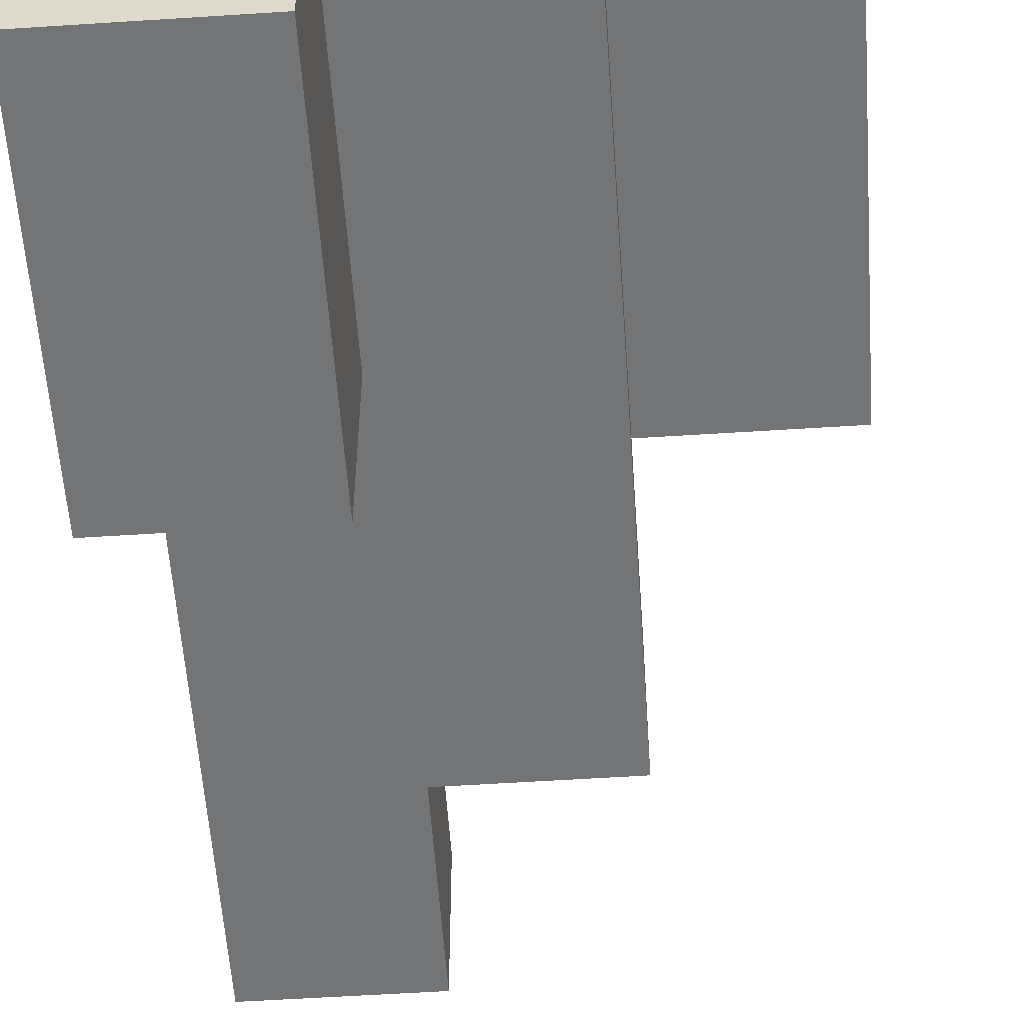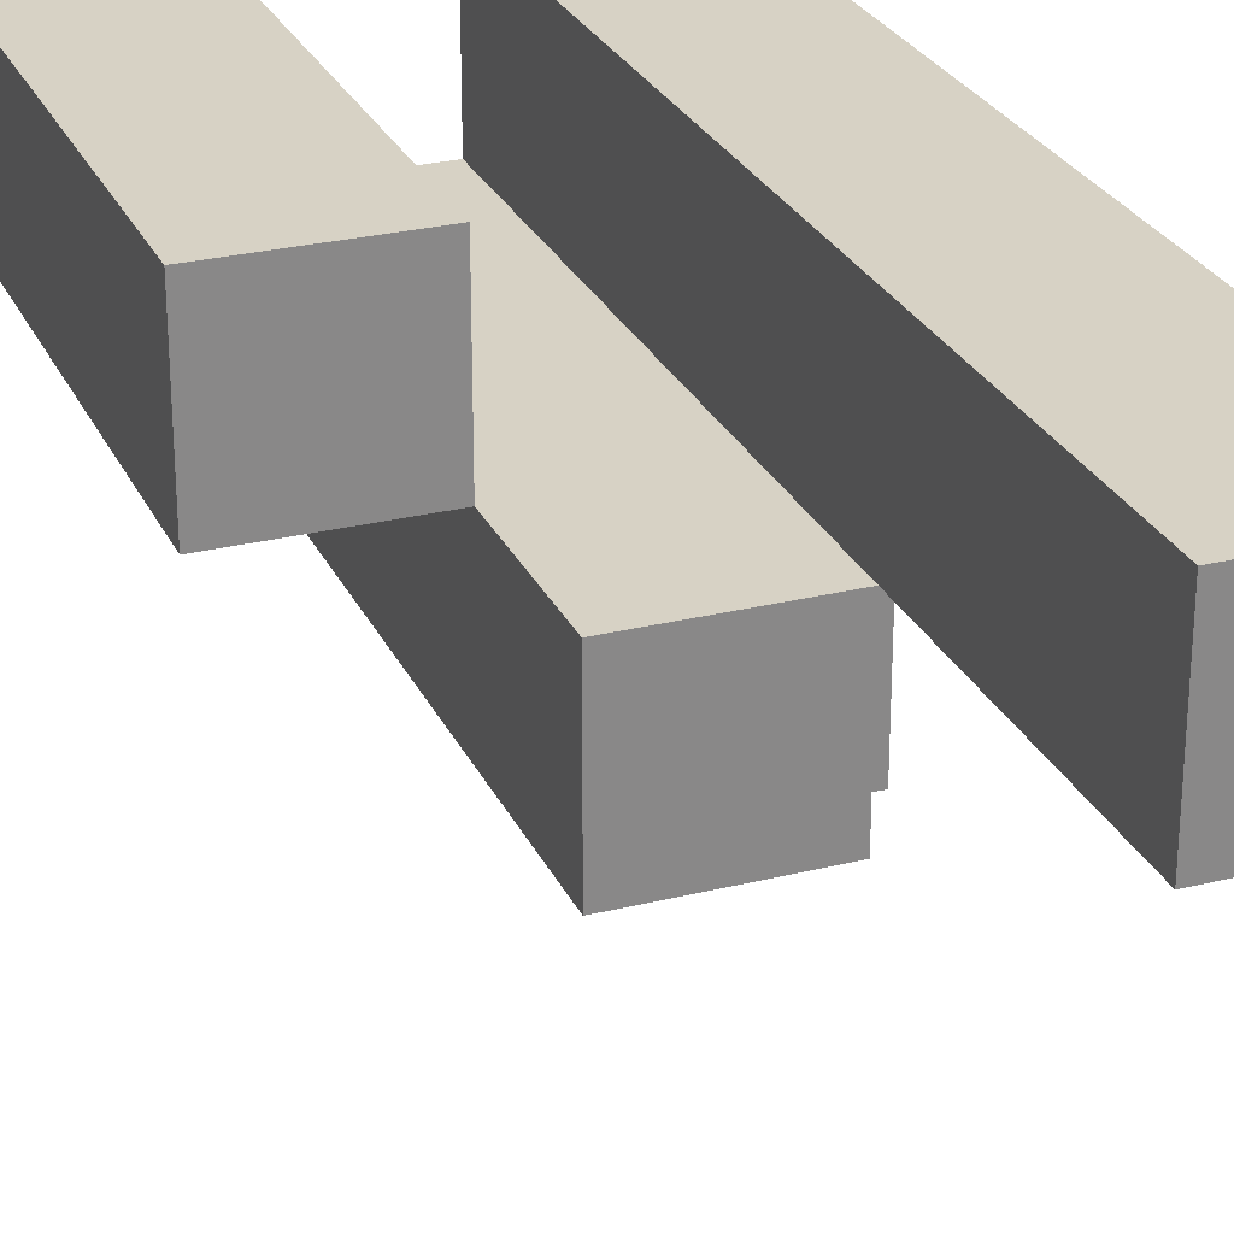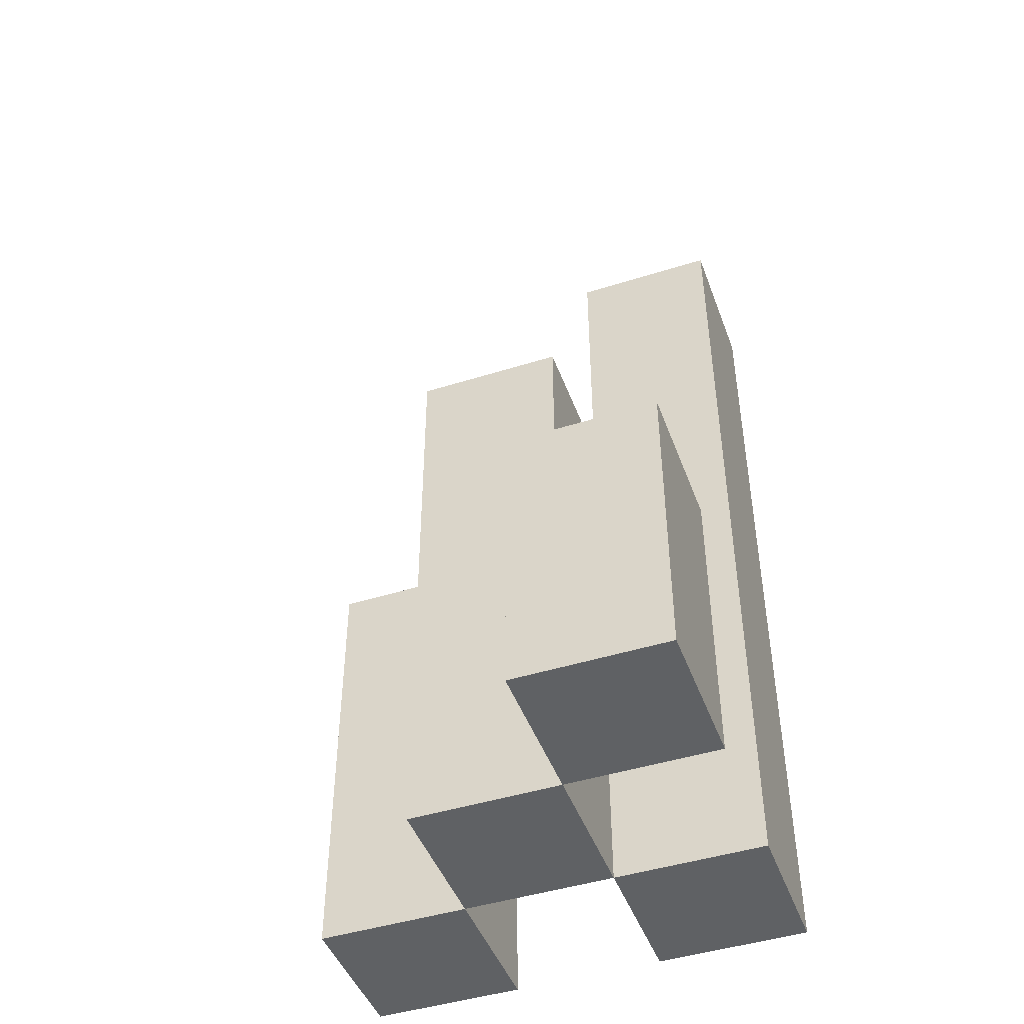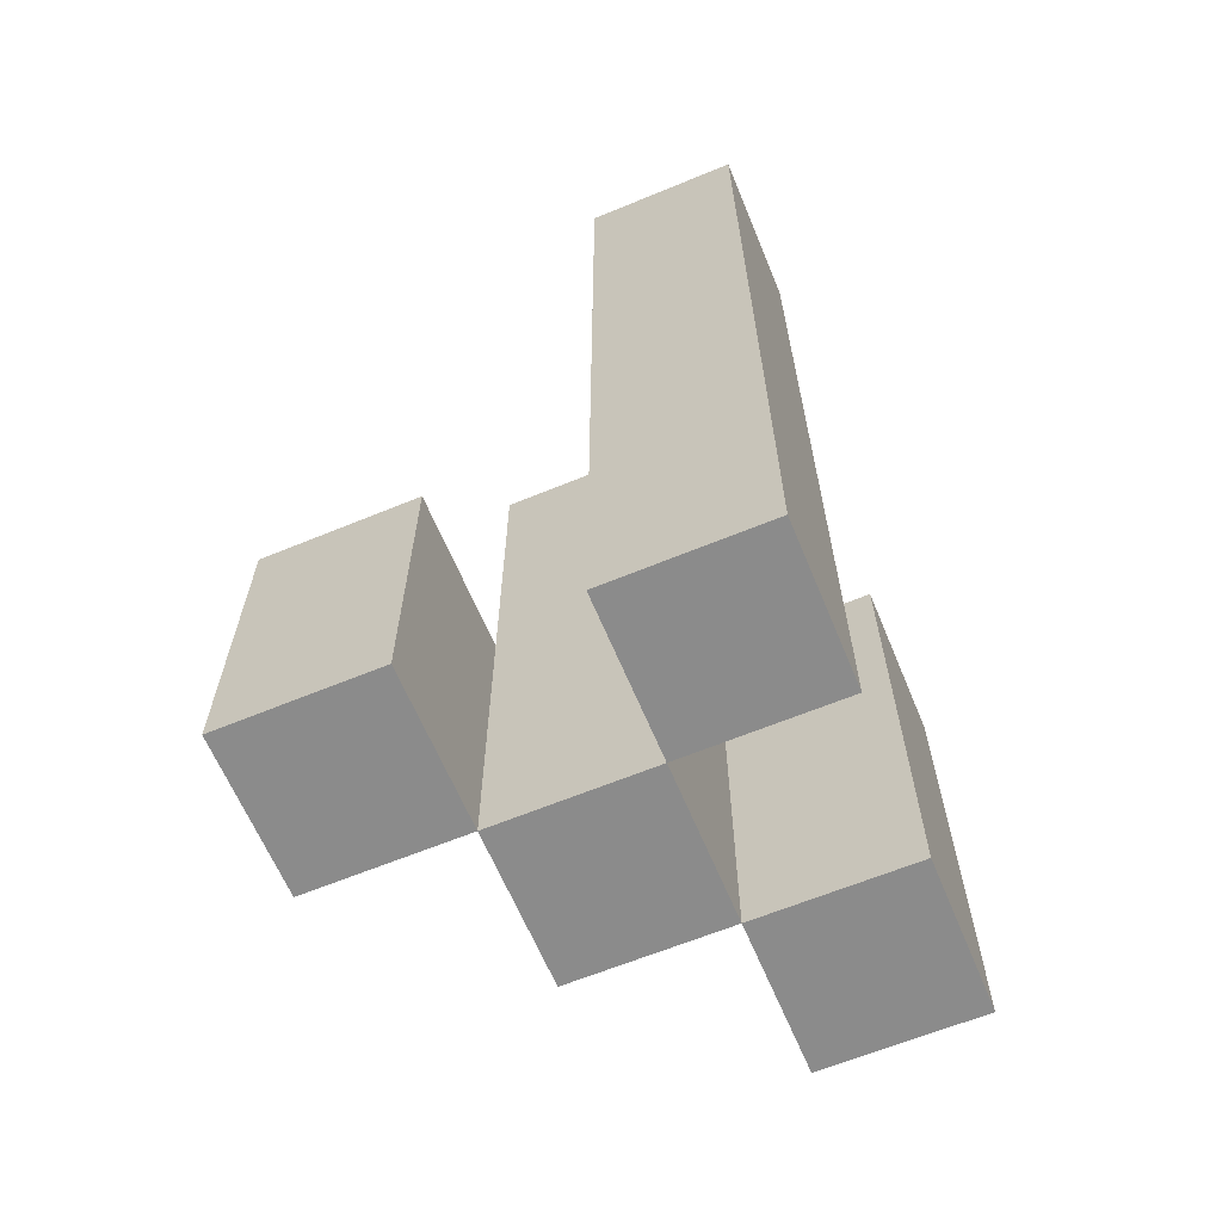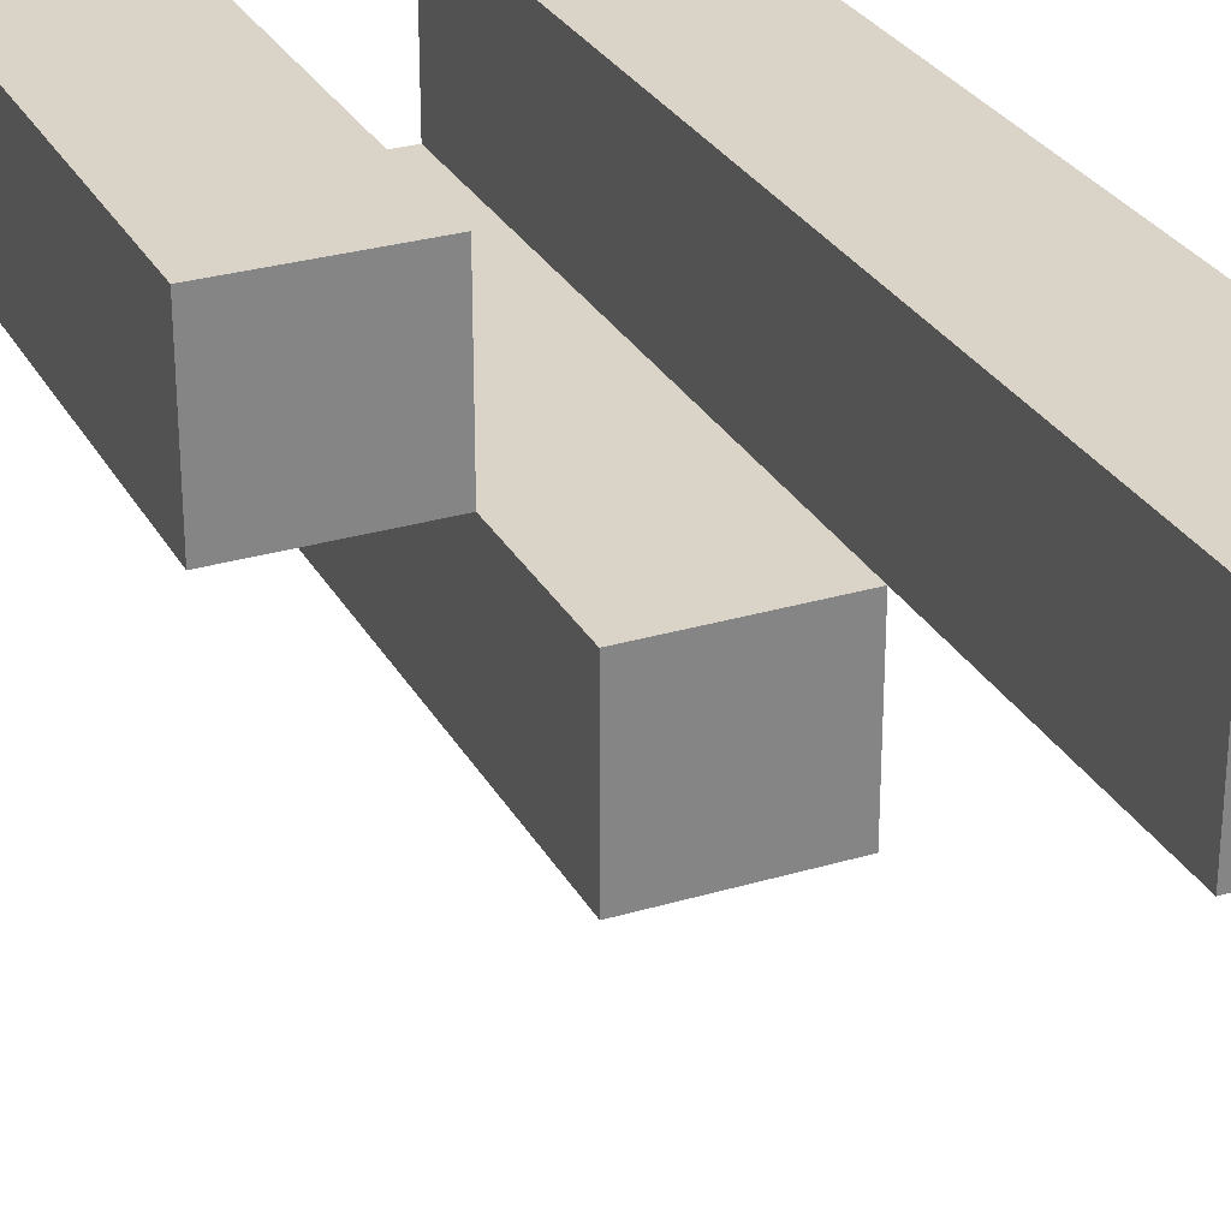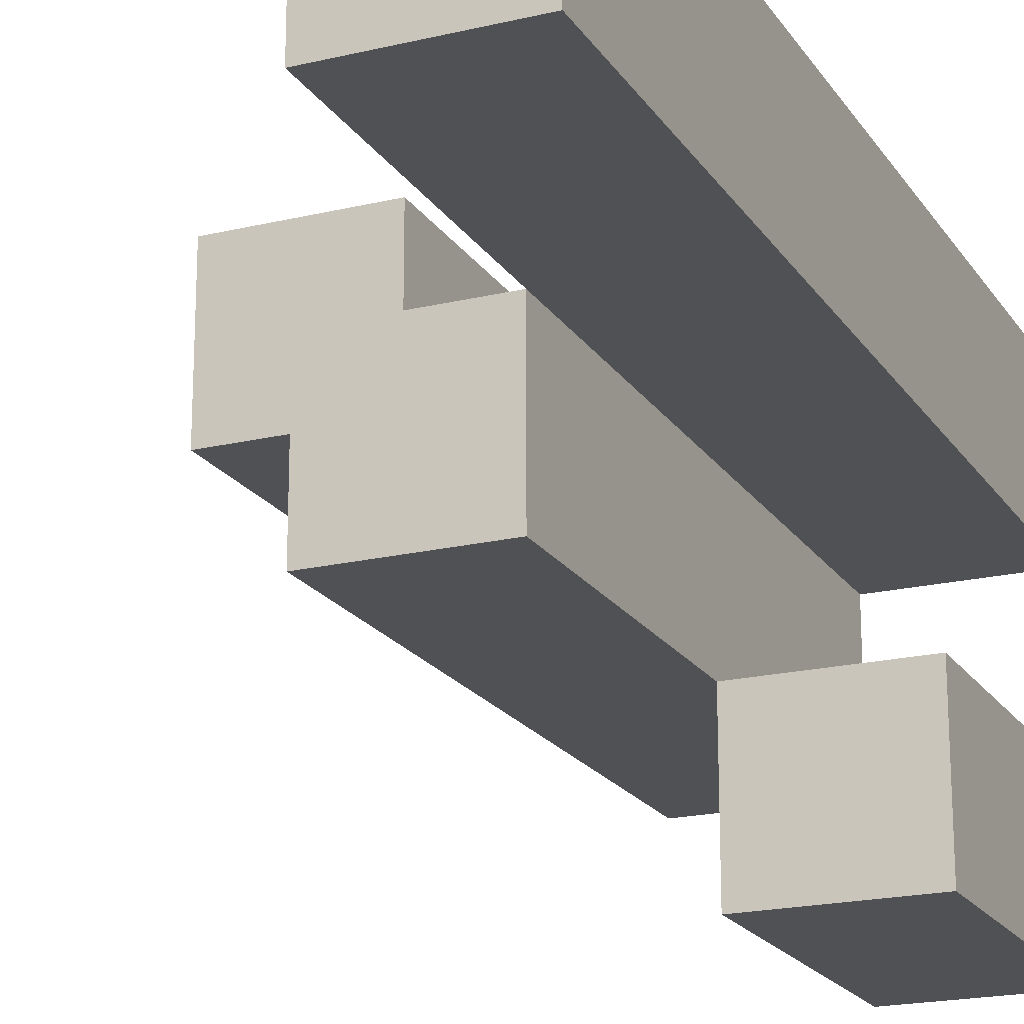
<metadata>
{"format":"obj","ext":"obj","renderer":"f3d","projection":"perspective","resolution":1024,"background":"white","views":[{"elev":-56.1,"azim":3.9,"up":"+Z"},{"elev":27.2,"azim":159.0,"up":"+Z"},{"elev":-46.0,"azim":-160.2,"up":"+Y"},{"elev":-63.9,"azim":-67.4,"up":"+Y"},{"elev":28.8,"azim":156.0,"up":"+Z"},{"elev":-19.9,"azim":-156.2,"up":"+Z"}]}
</metadata>
<code>
o
v -23.7 0.9 24.2
v -23.7 0.9 24.1
v -23.7 0.9 24
v -23.7 0.9 23.9
v -23.7 1 24
v -23.7 1 23.9
v -23.7 1.1 24
v -23.7 1.1 23.9
v -23.7 1.4 24.2
v -23.7 1.4 24.1
v -23.7 1.5 24.2
v -23.7 1.5 24.1
v -23.6 0.9 24.1
v -23.6 0.9 24
v -23.6 1 24
v -23.6 1.1 24
v -23.6 1.2 24.1
v -23.6 1.2 24
v -23.6 1.3 24.1
v -23.6 1.3 24
v -23.5 0.9 24.2
v -23.5 0.9 24.1
v -23.5 1.1 24.2
v -23.5 1.1 24.1
v -23.5 1.2 24.2
v -23.5 1.2 24.1
v -23.6 0.9 24.2
v -23.6 0.9 24.1
v -23.6 0.9 24
v -23.6 0.9 23.9
v -23.6 1 24
v -23.6 1 23.9
v -23.6 1.1 24
v -23.6 1.1 23.9
v -23.6 1.2 24.1
v -23.6 1.3 24.1
v -23.6 1.4 24.2
v -23.6 1.4 24.1
v -23.6 1.5 24.2
v -23.6 1.5 24.1
v -23.5 0.9 24.1
v -23.5 0.9 24
v -23.5 1.1 24.1
v -23.5 1.2 24.1
v -23.5 1.2 24
v -23.5 1.3 24.1
v -23.5 1.3 24
v -23.4 0.9 24.2
v -23.4 0.9 24.1
v -23.4 1.1 24.2
v -23.4 1.1 24.1
v -23.4 1.2 24.2
v -23.4 1.2 24.1
v -23.7 0.9 24.2
v -23.7 1.4 24.2
v -23.7 1.5 24.2
v -23.6 0.9 24.2
v -23.6 1.4 24.2
v -23.6 1.5 24.2
v -23.5 0.9 24.2
v -23.5 1.1 24.2
v -23.5 1.2 24.2
v -23.4 0.9 24.2
v -23.4 1.1 24.2
v -23.4 1.2 24.2
v -23.6 0.9 24.1
v -23.6 1.2 24.1
v -23.6 1.3 24.1
v -23.5 0.9 24.1
v -23.5 1.1 24.1
v -23.5 1.2 24.1
v -23.5 1.3 24.1
v -23.7 0.9 24
v -23.7 1 24
v -23.7 1.1 24
v -23.6 0.9 24
v -23.6 1 24
v -23.6 1.1 24
v -23.7 0.9 24.1
v -23.7 1.4 24.1
v -23.7 1.5 24.1
v -23.6 0.9 24.1
v -23.6 1.2 24.1
v -23.6 1.3 24.1
v -23.6 1.4 24.1
v -23.6 1.5 24.1
v -23.5 0.9 24.1
v -23.5 1.1 24.1
v -23.5 1.2 24.1
v -23.4 0.9 24.1
v -23.4 1.1 24.1
v -23.4 1.2 24.1
v -23.6 0.9 24
v -23.6 1 24
v -23.6 1.1 24
v -23.6 1.2 24
v -23.6 1.3 24
v -23.5 0.9 24
v -23.5 1.2 24
v -23.5 1.3 24
v -23.7 0.9 23.9
v -23.7 1 23.9
v -23.7 1.1 23.9
v -23.6 0.9 23.9
v -23.6 1 23.9
v -23.6 1.1 23.9
v -23.7 0.9 24.2
v -23.6 0.9 24.2
v -23.5 0.9 24.2
v -23.4 0.9 24.2
v -23.7 0.9 24.1
v -23.6 0.9 24.1
v -23.5 0.9 24.1
v -23.4 0.9 24.1
v -23.7 0.9 24
v -23.6 0.9 24
v -23.5 0.9 24
v -23.7 0.9 23.9
v -23.6 0.9 23.9
v -23.7 1.1 24
v -23.6 1.1 24
v -23.7 1.1 23.9
v -23.6 1.1 23.9
v -23.5 1.2 24.2
v -23.4 1.2 24.2
v -23.5 1.2 24.1
v -23.4 1.2 24.1
v -23.6 1.3 24.1
v -23.5 1.3 24.1
v -23.6 1.3 24
v -23.5 1.3 24
v -23.7 1.5 24.2
v -23.6 1.5 24.2
v -23.7 1.5 24.1
v -23.6 1.5 24.1
f 5 4 3
f 6 4 5
f 7 6 5
f 8 6 7
f 9 2 1
f 10 2 9
f 11 10 9
f 12 10 11
f 15 14 13
f 16 15 13
f 17 16 13
f 18 16 17
f 19 18 17
f 20 18 19
f 23 22 21
f 24 22 23
f 25 24 23
f 26 24 25
f 29 30 31
f 31 30 32
f 31 32 33
f 33 32 34
f 27 28 35
f 27 35 36
f 27 36 37
f 37 36 38
f 37 38 39
f 39 38 40
f 41 42 43
f 43 42 44
f 44 42 45
f 44 45 46
f 46 45 47
f 48 49 50
f 50 49 51
f 50 51 52
f 52 51 53
f 57 55 54
f 58 56 55
f 58 55 57
f 59 56 58
f 63 61 60
f 64 62 61
f 64 61 63
f 65 62 64
f 69 67 66
f 70 67 69
f 71 68 67
f 71 67 70
f 72 68 71
f 76 74 73
f 77 75 74
f 77 74 76
f 78 75 77
f 79 80 82
f 82 80 83
f 83 80 84
f 80 81 85
f 84 80 85
f 85 81 86
f 87 88 90
f 88 89 91
f 90 88 91
f 91 89 92
f 93 94 98
f 94 95 98
f 95 96 98
f 96 97 99
f 98 96 99
f 99 97 100
f 101 102 104
f 102 103 105
f 104 102 105
f 105 103 106
f 111 108 107
f 112 108 111
f 113 110 109
f 114 110 113
f 116 113 112
f 117 113 116
f 118 116 115
f 119 116 118
f 120 121 122
f 122 121 123
f 124 125 126
f 126 125 127
f 128 129 130
f 130 129 131
f 132 133 134
f 134 133 135

</code>
